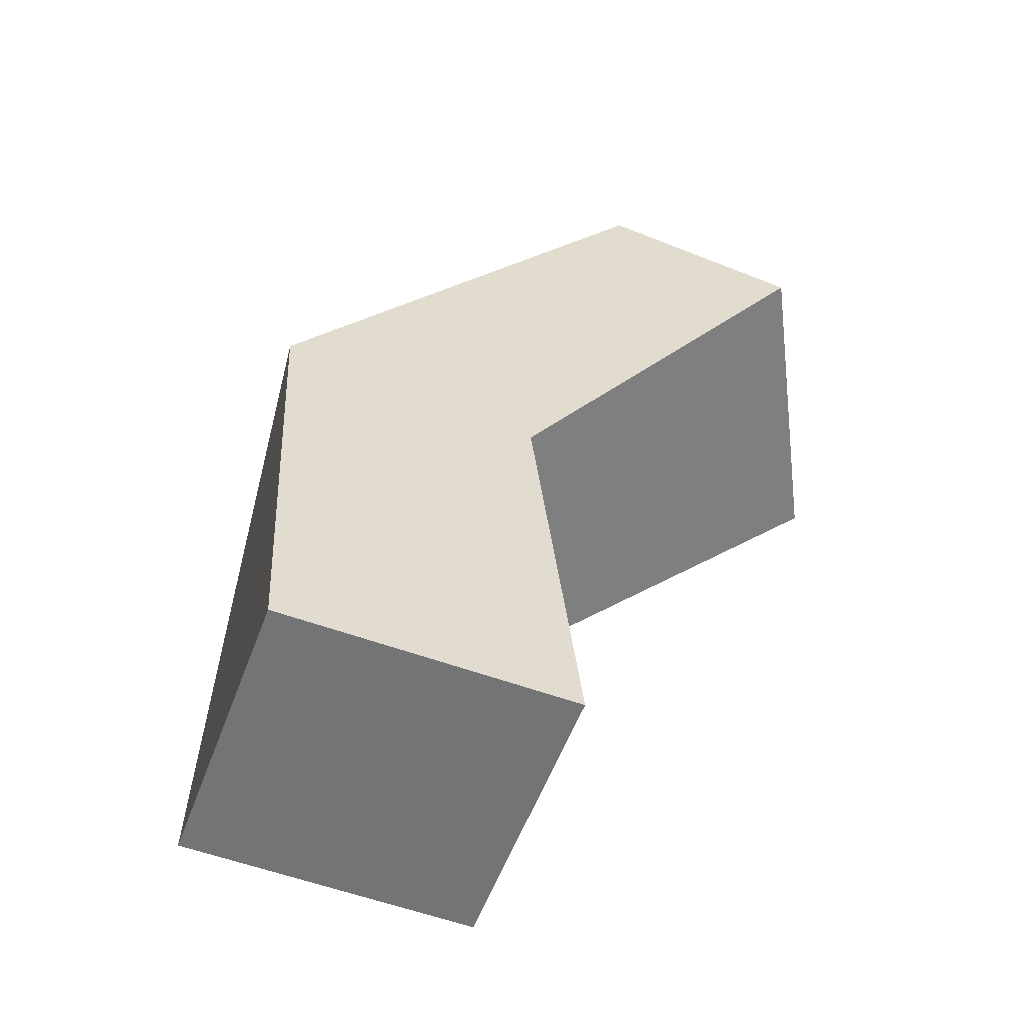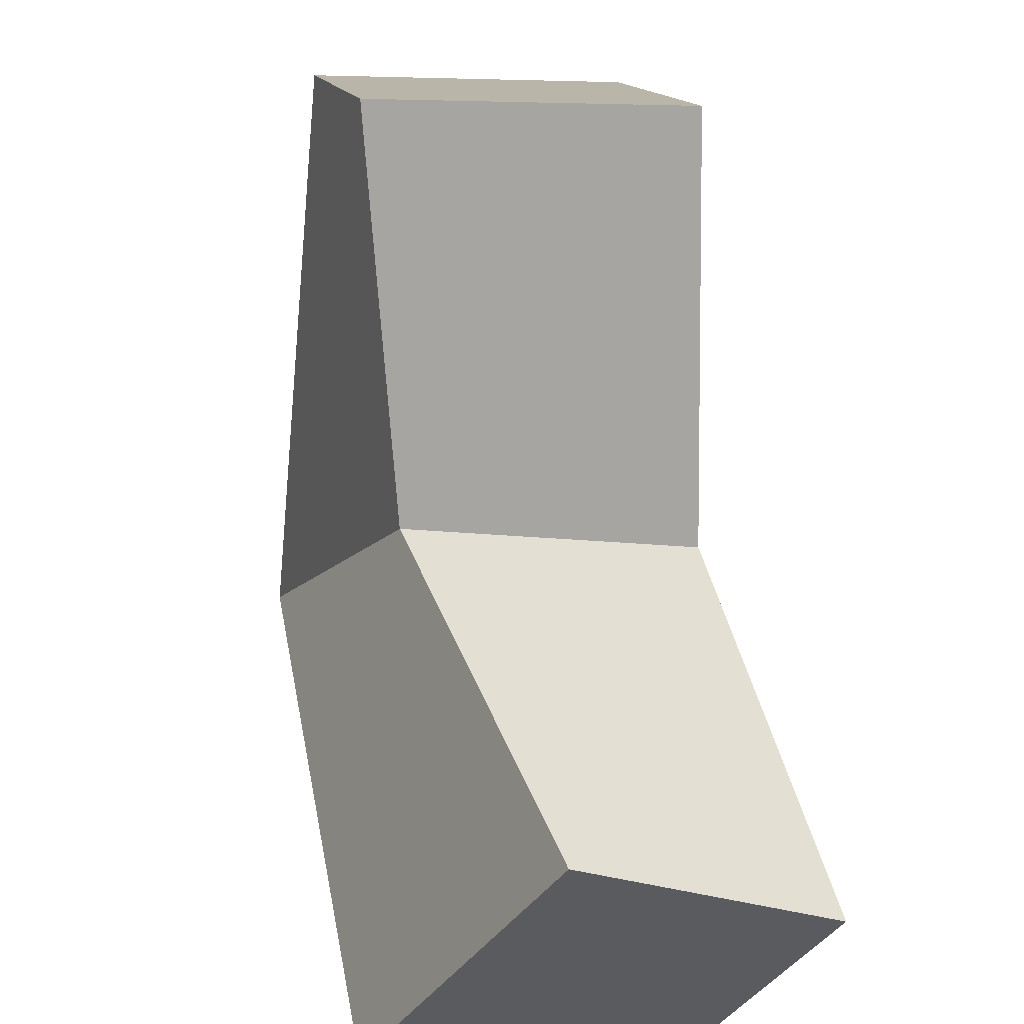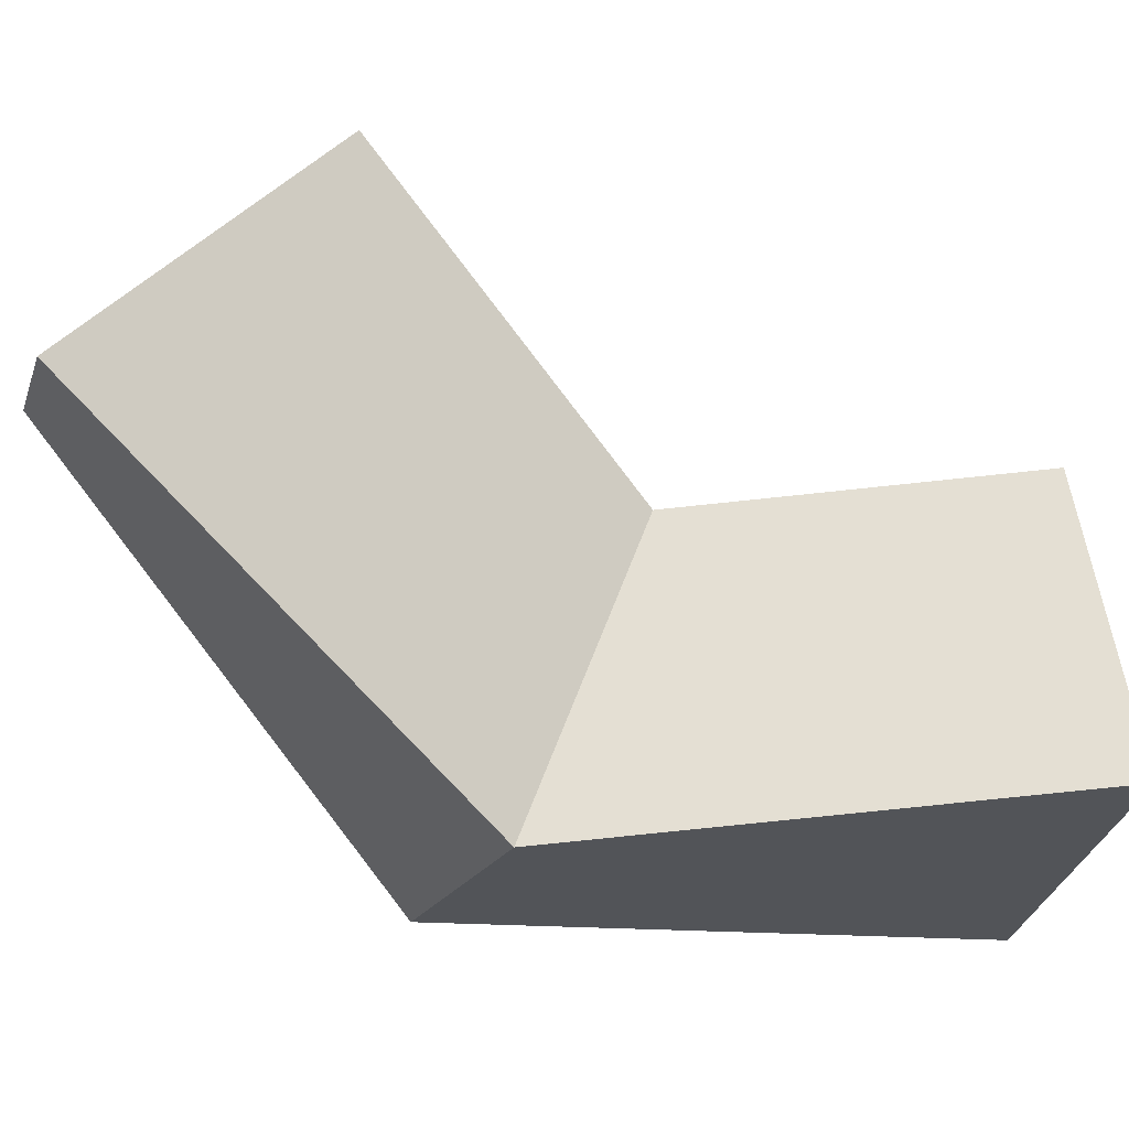
<metadata>
{"format":"obj","ext":"obj","renderer":"f3d","projection":"perspective","resolution":1024,"background":"white","views":[{"elev":-59.7,"azim":105.2,"up":"+Z"},{"elev":49.5,"azim":170.3,"up":"+Y"},{"elev":4.1,"azim":75.6,"up":"+Y"}]}
</metadata>
<code>
o IronHoe
v -0.8671 1.343 -0.4804
v -0.8774 1.416 -0.5473
v -0.8775 1.349 -0.6213
v -0.8672 1.276 -0.5543
v -0.7676 1.35 -0.4874
v -0.7677 1.283 -0.5614
v -0.778 1.357 -0.6283
v -0.7779 1.424 -0.5544
v -0.8669 1.41 -0.4064
v -0.8772 1.484 -0.4734
v -0.8774 1.416 -0.5473
v -0.8671 1.343 -0.4804
v -0.7674 1.418 -0.4135
v -0.7676 1.35 -0.4874
v -0.7779 1.424 -0.5544
v -0.7777 1.491 -0.4805
v -0.8668 1.478 -0.3325
v -0.8771 1.551 -0.3995
v -0.8772 1.484 -0.4734
v -0.8669 1.41 -0.4064
v -0.7673 1.485 -0.3396
v -0.7674 1.418 -0.4135
v -0.7777 1.491 -0.4805
v -0.7776 1.559 -0.4065
v -0.8974 1.833 -0.3856
v -0.9077 1.906 -0.4526
v -0.9078 1.839 -0.5265
v -0.8975 1.766 -0.4595
v -0.7979 1.84 -0.3926
v -0.7981 1.773 -0.4666
v -0.8084 1.847 -0.5335
v -0.8082 1.914 -0.4596
v -0.8769 1.618 -0.3256
v -0.8872 1.692 -0.3925
v -0.8874 1.625 -0.4665
v -0.8771 1.551 -0.3995
v -0.7774 1.626 -0.3326
v -0.7776 1.559 -0.4065
v -0.7879 1.632 -0.4735
v -0.7878 1.699 -0.3996
v -0.8771 1.551 -0.3995
v -0.8874 1.625 -0.4665
v -0.8875 1.557 -0.5404
v -0.8772 1.484 -0.4734
v -0.7776 1.559 -0.4065
v -0.7777 1.491 -0.4805
v -0.7881 1.565 -0.5474
v -0.7879 1.632 -0.4735
v -0.8872 1.692 -0.3925
v -0.8975 1.766 -0.4595
v -0.8977 1.698 -0.5334
v -0.8874 1.625 -0.4665
v -0.7878 1.699 -0.3996
v -0.7879 1.632 -0.4735
v -0.7982 1.706 -0.5405
v -0.7981 1.773 -0.4666
v -0.8871 1.759 -0.3186
v -0.8974 1.833 -0.3856
v -0.8975 1.766 -0.4595
v -0.8872 1.692 -0.3925
v -0.7876 1.767 -0.3257
v -0.7878 1.699 -0.3996
v -0.7981 1.773 -0.4666
v -0.7979 1.84 -0.3926
v -0.8972 1.9 -0.3117
v -0.9075 1.974 -0.3786
v -0.9077 1.906 -0.4526
v -0.8974 1.833 -0.3856
v -0.7978 1.908 -0.3187
v -0.7979 1.84 -0.3926
v -0.8082 1.914 -0.4596
v -0.8081 1.981 -0.3857
v -0.8971 1.968 -0.2377
v -0.9074 2.041 -0.3047
v -0.9075 1.974 -0.3786
v -0.8972 1.9 -0.3117
v -0.7976 1.975 -0.2448
v -0.7978 1.908 -0.3187
v -0.8081 1.981 -0.3857
v -0.8079 2.049 -0.3118
v -0.9075 1.974 -0.3786
v -0.9178 2.047 -0.4456
v -0.918 1.98 -0.5195
v -0.9077 1.906 -0.4526
v -0.8081 1.981 -0.3857
v -0.8082 1.914 -0.4596
v -0.8185 1.987 -0.5266
v -0.8184 2.055 -0.4527
v -0.8874 1.625 -0.4665
v -0.8977 1.698 -0.5334
v -0.8978 1.631 -0.6074
v -0.8875 1.557 -0.5404
v -0.7879 1.632 -0.4735
v -0.7881 1.565 -0.5474
v -0.7984 1.638 -0.6144
v -0.7982 1.706 -0.5405
v -0.8772 1.484 -0.4734
v -0.8875 1.557 -0.5404
v -0.8877 1.49 -0.6143
v -0.8774 1.416 -0.5473
v -0.7777 1.491 -0.4805
v -0.7779 1.424 -0.5544
v -0.7882 1.497 -0.6214
v -0.7881 1.565 -0.5474
v -0.8774 1.416 -0.5473
v -0.9289 1.784 -0.8822
v -0.929 1.717 -0.9561
v -0.8775 1.349 -0.6213
v -0.7779 1.424 -0.5544
v -0.778 1.357 -0.6283
v -0.8296 1.724 -0.9632
v -0.8294 1.792 -0.8893
v -0.8672 1.276 -0.5543
v -0.8775 1.349 -0.6213
v -0.8777 1.282 -0.6952
v -0.8674 1.208 -0.6282
v -0.7677 1.283 -0.5614
v -0.7679 1.216 -0.6353
v -0.7782 1.289 -0.7022
v -0.778 1.357 -0.6283
v -0.8568 1.269 -0.4134
v -0.8671 1.343 -0.4804
v -0.8672 1.276 -0.5543
v -0.8569 1.202 -0.4873
v -0.7573 1.277 -0.4205
v -0.7574 1.209 -0.4944
v -0.7677 1.283 -0.5614
v -0.7676 1.35 -0.4874
v -0.8566 1.337 -0.3395
v -0.8669 1.41 -0.4064
v -0.8671 1.343 -0.4804
v -0.8568 1.269 -0.4134
v -0.7571 1.344 -0.3465
v -0.7573 1.277 -0.4205
v -0.7676 1.35 -0.4874
v -0.7674 1.418 -0.4135
v -0.8565 1.404 -0.2656
v -0.8668 1.478 -0.3325
v -0.8669 1.41 -0.4064
v -0.8566 1.337 -0.3395
v -0.757 1.412 -0.2726
v -0.7571 1.344 -0.3465
v -0.7674 1.418 -0.4135
v -0.7673 1.485 -0.3396
v -0.8666 1.545 -0.2586
v -0.8769 1.618 -0.3256
v -0.8771 1.551 -0.3995
v -0.8668 1.478 -0.3325
v -0.7671 1.552 -0.2656
v -0.7673 1.485 -0.3396
v -0.7776 1.559 -0.4065
v -0.7774 1.626 -0.3326
v -0.8768 1.686 -0.2516
v -0.8871 1.759 -0.3186
v -0.8872 1.692 -0.3925
v -0.8769 1.618 -0.3256
v -0.7773 1.693 -0.2587
v -0.7774 1.626 -0.3326
v -0.7878 1.699 -0.3996
v -0.7876 1.767 -0.3257
v -0.8868 1.894 -0.1708
v -0.8971 1.968 -0.2377
v -0.8972 1.9 -0.3117
v -0.8869 1.827 -0.2447
v -0.7873 1.902 -0.1778
v -0.7875 1.834 -0.2517
v -0.7978 1.908 -0.3187
v -0.7976 1.975 -0.2448
v -0.9077 1.906 -0.4526
v -0.918 1.98 -0.5195
v -0.9181 1.913 -0.5935
v -0.9078 1.839 -0.5265
v -0.8082 1.914 -0.4596
v -0.8084 1.847 -0.5335
v -0.8187 1.92 -0.6005
v -0.8185 1.987 -0.5266
v -0.9181 1.913 -0.5935
v -0.9284 1.986 -0.6604
v -0.9286 1.919 -0.7344
v -0.9183 1.845 -0.6674
v -0.8187 1.92 -0.6005
v -0.8188 1.853 -0.6744
v -0.8291 1.926 -0.7414
v -0.829 1.994 -0.6675
v -0.9286 1.919 -0.7344
v -0.9389 1.992 -0.8013
v -0.939 1.925 -0.8753
v -0.9287 1.851 -0.8083
v -0.8291 1.926 -0.7414
v -0.8293 1.859 -0.8153
v -0.8396 1.933 -0.8823
v -0.8394 2 -0.8084
v -0.939 1.925 -0.8753
v -0.9493 1.999 -0.9422
v -0.9495 1.931 -1.016
v -0.9392 1.858 -0.9492
v -0.8396 1.933 -0.8823
v -0.8397 1.865 -0.9562
v -0.85 1.939 -1.023
v -0.8499 2.006 -0.9493
v -0.9495 1.931 -1.016
v -0.9598 2.005 -1.083
v -0.9599 1.937 -1.157
v -0.9496 1.864 -1.09
v -0.85 1.939 -1.023
v -0.8502 1.871 -1.097
v -0.8605 1.945 -1.164
v -0.8603 2.012 -1.09
v -0.9599 1.937 -1.157
v -0.9702 2.011 -1.224
v -0.9704 1.944 -1.298
v -0.9601 1.87 -1.231
v -0.8605 1.945 -1.164
v -0.8606 1.878 -1.238
v -0.8709 1.951 -1.305
v -0.8708 2.018 -1.231
v -0.9704 1.944 -1.298
v -0.9807 2.017 -1.365
v -0.9808 1.95 -1.439
v -0.9705 1.876 -1.372
v -0.8709 1.951 -1.305
v -0.8711 1.884 -1.379
v -0.8814 1.957 -1.446
v -0.8812 2.025 -1.372
v -0.9808 1.95 -1.439
v -0.9911 2.023 -1.506
v -0.9913 1.956 -1.58
v -0.981 1.882 -1.513
v -0.8814 1.957 -1.446
v -0.8815 1.89 -1.52
v -0.8918 1.964 -1.587
v -0.8917 2.031 -1.513
v -0.8869 1.827 -0.2447
v -0.8972 1.9 -0.3117
v -0.8974 1.833 -0.3856
v -0.8871 1.759 -0.3186
v -0.7875 1.834 -0.2517
v -0.7876 1.767 -0.3257
v -0.7979 1.84 -0.3926
v -0.7978 1.908 -0.3187
v -0.9183 1.845 -0.6674
v -0.9286 1.919 -0.7344
v -0.9287 1.851 -0.8083
v -0.9184 1.778 -0.7413
v -0.8188 1.853 -0.6744
v -0.819 1.785 -0.7484
v -0.8293 1.859 -0.8153
v -0.8291 1.926 -0.7414
v -0.9392 1.858 -0.9492
v -0.9495 1.931 -1.016
v -0.9496 1.864 -1.09
v -0.9393 1.79 -1.023
v -0.8397 1.865 -0.9562
v -0.8399 1.798 -1.03
v -0.8502 1.871 -1.097
v -0.85 1.939 -1.023
v -0.9601 1.87 -1.231
v -0.9704 1.944 -1.298
v -0.9705 1.876 -1.372
v -0.9602 1.803 -1.305
v -0.8606 1.878 -1.238
v -0.8608 1.81 -1.312
v -0.8711 1.884 -1.379
v -0.8709 1.951 -1.305
v -0.981 1.882 -1.513
v -0.9913 1.956 -1.58
v -0.9914 1.889 -1.654
v -0.9811 1.815 -1.587
v -0.8815 1.89 -1.52
v -0.8817 1.823 -1.594
v -0.892 1.896 -1.661
v -0.8918 1.964 -1.587
v -0.9707 1.809 -1.446
v -0.981 1.882 -1.513
v -0.9811 1.815 -1.587
v -0.9708 1.742 -1.52
v -0.8712 1.816 -1.453
v -0.8714 1.749 -1.527
v -0.8817 1.823 -1.594
v -0.8815 1.89 -1.52
v -0.9602 1.803 -1.305
v -0.9705 1.876 -1.372
v -0.9707 1.809 -1.446
v -0.9604 1.735 -1.379
v -0.8608 1.81 -1.312
v -0.8609 1.743 -1.386
v -0.8712 1.816 -1.453
v -0.8711 1.884 -1.379
v -0.9498 1.797 -1.164
v -0.9601 1.87 -1.231
v -0.9602 1.803 -1.305
v -0.9499 1.729 -1.238
v -0.8503 1.804 -1.171
v -0.8505 1.737 -1.245
v -0.8608 1.81 -1.312
v -0.8606 1.878 -1.238
v -0.9393 1.79 -1.023
v -0.9496 1.864 -1.09
v -0.9498 1.797 -1.164
v -0.9395 1.723 -1.097
v -0.8399 1.798 -1.03
v -0.84 1.73 -1.104
v -0.8503 1.804 -1.171
v -0.8502 1.871 -1.097
v -0.9289 1.784 -0.8822
v -0.9392 1.858 -0.9492
v -0.9393 1.79 -1.023
v -0.929 1.717 -0.9561
v -0.8294 1.792 -0.8893
v -0.8296 1.724 -0.9632
v -0.8399 1.798 -1.03
v -0.8397 1.865 -0.9562
v -0.9184 1.778 -0.7413
v -0.9287 1.851 -0.8083
v -0.9289 1.784 -0.8822
v -0.9186 1.711 -0.8152
v -0.819 1.785 -0.7484
v -0.8191 1.718 -0.8223
v -0.8294 1.792 -0.8893
v -0.8293 1.859 -0.8153
v -0.908 1.772 -0.6004
v -0.9183 1.845 -0.6674
v -0.9184 1.778 -0.7413
v -0.9081 1.704 -0.6743
v -0.8085 1.779 -0.6075
v -0.8087 1.712 -0.6814
v -0.819 1.785 -0.7484
v -0.8188 1.853 -0.6744
v -0.8975 1.766 -0.4595
v -0.9078 1.839 -0.5265
v -0.908 1.772 -0.6004
v -0.8977 1.698 -0.5334
v -0.7981 1.773 -0.4666
v -0.7982 1.706 -0.5405
v -0.8085 1.779 -0.6075
v -0.8084 1.847 -0.5335
v -0.8766 1.753 -0.1777
v -0.8869 1.827 -0.2447
v -0.8871 1.759 -0.3186
v -0.8768 1.686 -0.2516
v -0.7772 1.761 -0.1848
v -0.7773 1.693 -0.2587
v -0.7876 1.767 -0.3257
v -0.7875 1.834 -0.2517
v -0.8765 1.82 -0.1038
v -0.8868 1.894 -0.1708
v -0.8869 1.827 -0.2447
v -0.8766 1.753 -0.1777
v -0.777 1.828 -0.1108
v -0.7772 1.761 -0.1848
v -0.7875 1.834 -0.2517
v -0.7873 1.902 -0.1778
v -0.9078 1.839 -0.5265
v -0.9181 1.913 -0.5935
v -0.9183 1.845 -0.6674
v -0.908 1.772 -0.6004
v -0.8084 1.847 -0.5335
v -0.8085 1.779 -0.6075
v -0.8188 1.853 -0.6744
v -0.8187 1.92 -0.6005
v -0.9287 1.851 -0.8083
v -0.939 1.925 -0.8753
v -0.9392 1.858 -0.9492
v -0.9289 1.784 -0.8822
v -0.8293 1.859 -0.8153
v -0.8294 1.792 -0.8893
v -0.8397 1.865 -0.9562
v -0.8396 1.933 -0.8823
v -0.9496 1.864 -1.09
v -0.9599 1.937 -1.157
v -0.9601 1.87 -1.231
v -0.9498 1.797 -1.164
v -0.8502 1.871 -1.097
v -0.8503 1.804 -1.171
v -0.8606 1.878 -1.238
v -0.8605 1.945 -1.164
v -0.9705 1.876 -1.372
v -0.9808 1.95 -1.439
v -0.981 1.882 -1.513
v -0.9707 1.809 -1.446
v -0.8711 1.884 -1.379
v -0.8712 1.816 -1.453
v -0.8815 1.89 -1.52
v -0.8814 1.957 -1.446
f 9 10 11 12
f 13 14 15 16
f 9 13 16 10
f 10 16 15 11
f 11 15 14 12
f 13 9 12 14
f 17 18 19 20
f 21 22 23 24
f 17 21 24 18
f 18 24 23 19
f 19 23 22 20
f 21 17 20 22
f 25 26 27 28
f 29 30 31 32
f 25 29 32 26
f 26 32 31 27
f 27 31 30 28
f 29 25 28 30
f 33 34 35 36
f 37 38 39 40
f 33 37 40 34
f 34 40 39 35
f 35 39 38 36
f 37 33 36 38
f 41 42 43 44
f 45 46 47 48
f 41 45 48 42
f 42 48 47 43
f 43 47 46 44
f 45 41 44 46
f 49 50 51 52
f 53 54 55 56
f 49 53 56 50
f 50 56 55 51
f 51 55 54 52
f 53 49 52 54
f 57 58 59 60
f 61 62 63 64
f 57 61 64 58
f 58 64 63 59
f 59 63 62 60
f 61 57 60 62
f 65 66 67 68
f 69 70 71 72
f 65 69 72 66
f 66 72 71 67
f 67 71 70 68
f 69 65 68 70
f 273 274 275 276
f 277 278 279 280
f 273 277 280 274
f 274 280 279 275
f 275 279 278 276
f 277 273 276 278
f 281 282 283 284
f 285 286 287 288
f 281 285 288 282
f 282 288 287 283
f 283 287 286 284
f 285 281 284 286
f 289 290 291 292
f 293 294 295 296
f 289 293 296 290
f 290 296 295 291
f 291 295 294 292
f 293 289 292 294
f 297 298 299 300
f 301 302 303 304
f 297 301 304 298
f 298 304 303 299
f 299 303 302 300
f 301 297 300 302
f 305 306 307 308
f 309 310 311 312
f 305 309 312 306
f 306 312 311 307
f 307 311 310 308
f 309 305 308 310
f 313 314 315 316
f 317 318 319 320
f 313 317 320 314
f 314 320 319 315
f 315 319 318 316
f 317 313 316 318
f 321 322 323 324
f 325 326 327 328
f 321 325 328 322
f 322 328 327 323
f 323 327 326 324
f 325 321 324 326
f 329 330 331 332
f 333 334 335 336
f 329 333 336 330
f 330 336 335 331
f 331 335 334 332
f 333 329 332 334
f 337 338 339 340
f 341 342 343 344
f 337 341 344 338
f 338 344 343 339
f 339 343 342 340
f 341 337 340 342
f 161 162 163 164
f 165 166 167 168
f 161 165 168 162
f 162 168 167 163
f 163 167 166 164
f 165 161 164 166
f 169 170 171 172
f 173 174 175 176
f 169 173 176 170
f 170 176 175 171
f 171 175 174 172
f 173 169 172 174
f 177 178 179 180
f 181 182 183 184
f 177 181 184 178
f 178 184 183 179
f 179 183 182 180
f 181 177 180 182
f 185 186 187 188
f 189 190 191 192
f 185 189 192 186
f 186 192 191 187
f 187 191 190 188
f 189 185 188 190
f 193 194 195 196
f 197 198 199 200
f 193 197 200 194
f 194 200 199 195
f 195 199 198 196
f 197 193 196 198
f 201 202 203 204
f 205 206 207 208
f 201 205 208 202
f 202 208 207 203
f 203 207 206 204
f 205 201 204 206
f 209 210 211 212
f 213 214 215 216
f 209 213 216 210
f 210 216 215 211
f 211 215 214 212
f 213 209 212 214
f 217 218 219 220
f 221 222 223 224
f 217 221 224 218
f 218 224 223 219
f 219 223 222 220
f 221 217 220 222
f 225 226 227 228
f 229 230 231 232
f 225 229 232 226
f 226 232 231 227
f 227 231 230 228
f 229 225 228 230
f 233 234 235 236
f 237 238 239 240
f 233 237 240 234
f 234 240 239 235
f 235 239 238 236
f 237 233 236 238
f 241 242 243 244
f 245 246 247 248
f 241 245 248 242
f 242 248 247 243
f 243 247 246 244
f 245 241 244 246
f 249 250 251 252
f 253 254 255 256
f 249 253 256 250
f 250 256 255 251
f 251 255 254 252
f 253 249 252 254
f 257 258 259 260
f 261 262 263 264
f 257 261 264 258
f 258 264 263 259
f 259 263 262 260
f 261 257 260 262
f 265 266 267 268
f 269 270 271 272
f 265 269 272 266
f 266 272 271 267
f 267 271 270 268
f 269 265 268 270
f 73 74 75 76
f 77 78 79 80
f 73 77 80 74
f 74 80 79 75
f 75 79 78 76
f 77 73 76 78
f 81 82 83 84
f 85 86 87 88
f 81 85 88 82
f 82 88 87 83
f 83 87 86 84
f 85 81 84 86
f 89 90 91 92
f 93 94 95 96
f 89 93 96 90
f 90 96 95 91
f 91 95 94 92
f 93 89 92 94
f 97 98 99 100
f 101 102 103 104
f 97 101 104 98
f 98 104 103 99
f 99 103 102 100
f 101 97 100 102
f 105 106 107 108
f 109 110 111 112
f 105 109 112 106
f 106 112 111 107
f 107 111 110 108
f 109 105 108 110
f 113 114 115 116
f 117 118 119 120
f 113 117 120 114
f 114 120 119 115
f 115 119 118 116
f 117 113 116 118
f 121 122 123 124
f 125 126 127 128
f 121 125 128 122
f 122 128 127 123
f 123 127 126 124
f 125 121 124 126
f 129 130 131 132
f 133 134 135 136
f 129 133 136 130
f 130 136 135 131
f 131 135 134 132
f 133 129 132 134
f 137 138 139 140
f 141 142 143 144
f 137 141 144 138
f 138 144 143 139
f 139 143 142 140
f 141 137 140 142
f 145 146 147 148
f 149 150 151 152
f 145 149 152 146
f 146 152 151 147
f 147 151 150 148
f 149 145 148 150
f 153 154 155 156
f 157 158 159 160
f 153 157 160 154
f 154 160 159 155
f 155 159 158 156
f 157 153 156 158
f 345 346 347 348
f 349 350 351 352
f 345 349 352 346
f 346 352 351 347
f 347 351 350 348
f 349 345 348 350
f 353 354 355 356
f 357 358 359 360
f 353 357 360 354
f 354 360 359 355
f 355 359 358 356
f 357 353 356 358
f 361 362 363 364
f 365 366 367 368
f 361 365 368 362
f 362 368 367 363
f 363 367 366 364
f 365 361 364 366
f 369 370 371 372
f 373 374 375 376
f 369 373 376 370
f 370 376 375 371
f 371 375 374 372
f 373 369 372 374
f 377 378 379 380
f 381 382 383 384
f 377 381 384 378
f 378 384 383 379
f 379 383 382 380
f 381 377 380 382
f 1 2 3 4
f 5 6 7 8
f 1 5 8 2
f 2 8 7 3
f 3 7 6 4
f 5 1 4 6
o Player_Cube
v -0.4456 1.907 0.3226
v -0.4677 2.097 0.05321
v -0.3518 1.537 -0.6268
v -0.544 1.805 -0.6243
v -0.8117 1.613 -0.6039
v -0.7939 2.048 0.04549
v -0.6195 1.345 -0.6064
v -0.7719 1.859 0.3149
v -0.646 1.387 -0.02346
v -0.7642 1.655 -0.1753
v -0.3398 1.507 -0.04902
v -0.458 1.775 -0.2008
g larm.R
f 393 394 389 391
f 394 396 388 389
g uarm.R
f 390 392 385 386
g larm.R
f 388 387 391 389
f 395 393 391 387
f 396 395 387 388
g uarm.R
f 392 390 394 393
f 390 386 396 394
f 385 392 393 395
f 386 385 395 396

</code>
